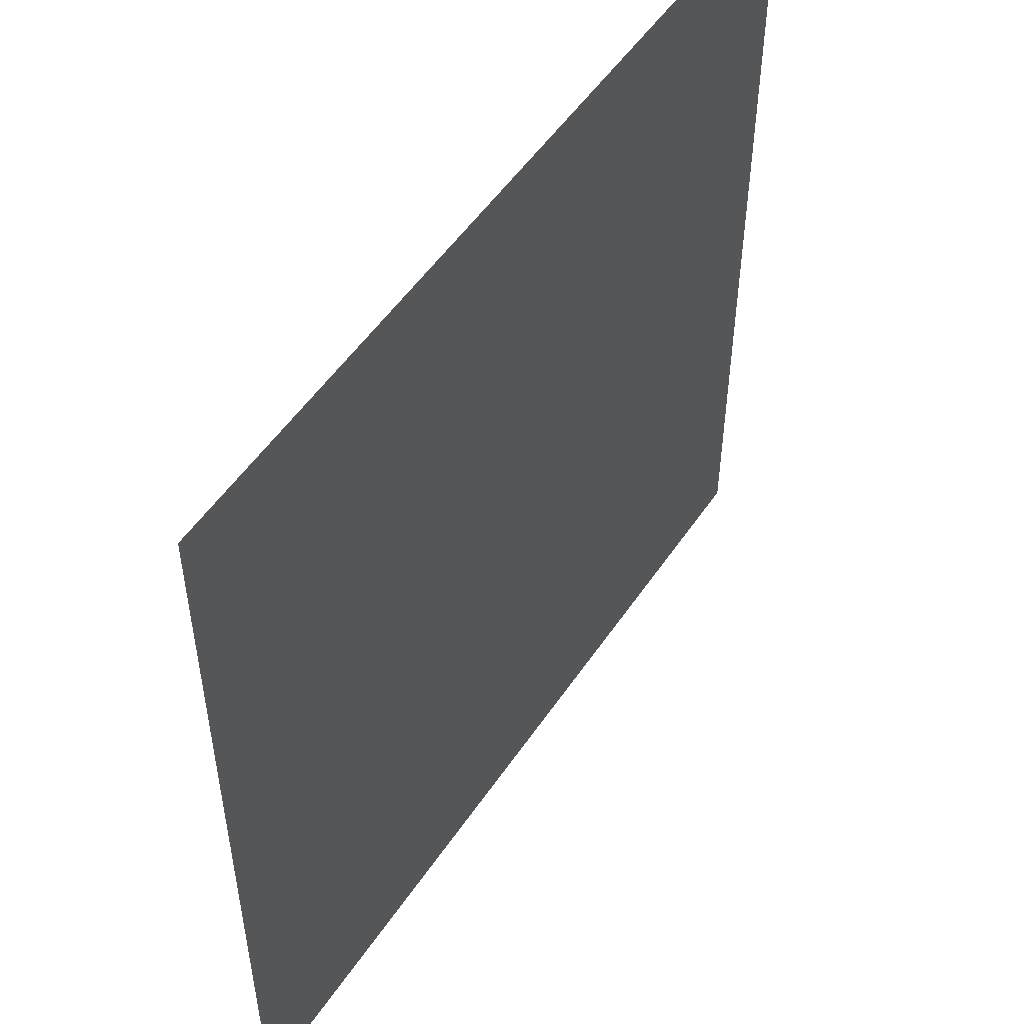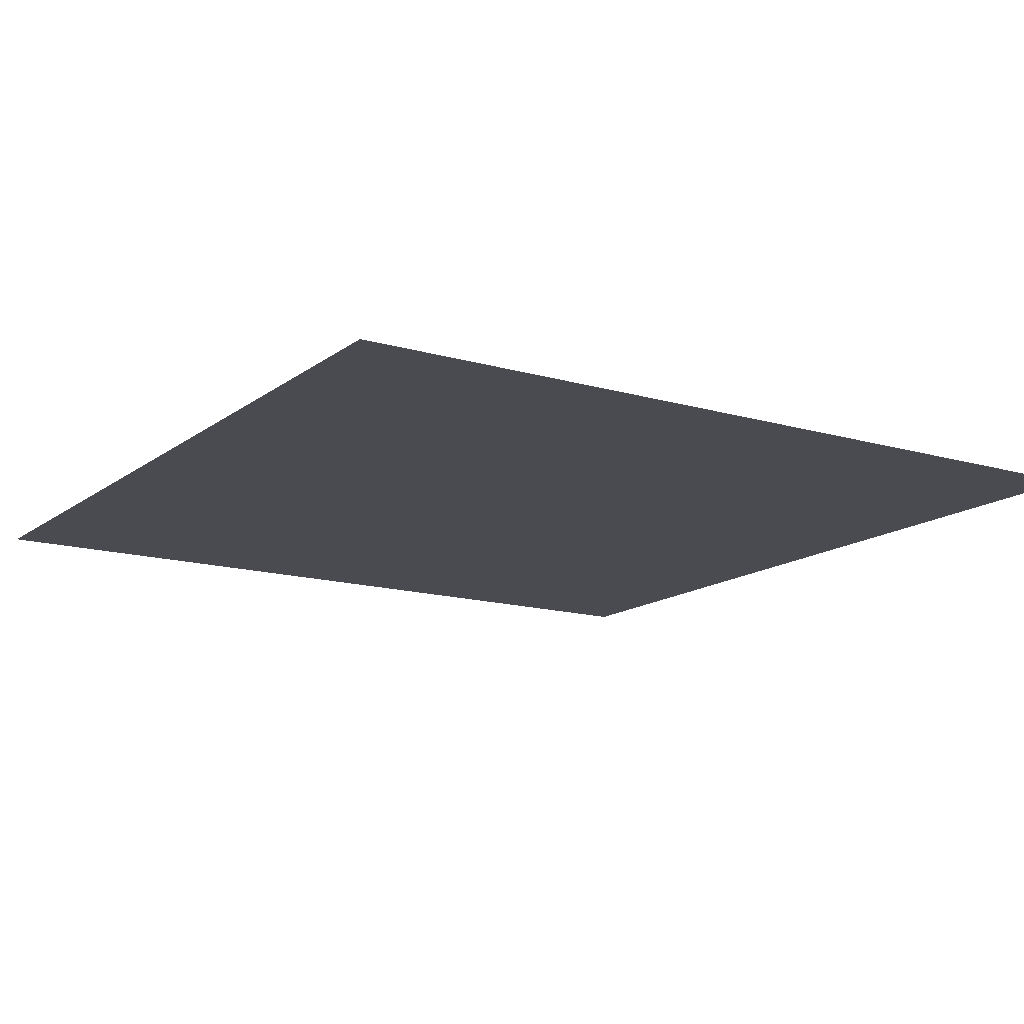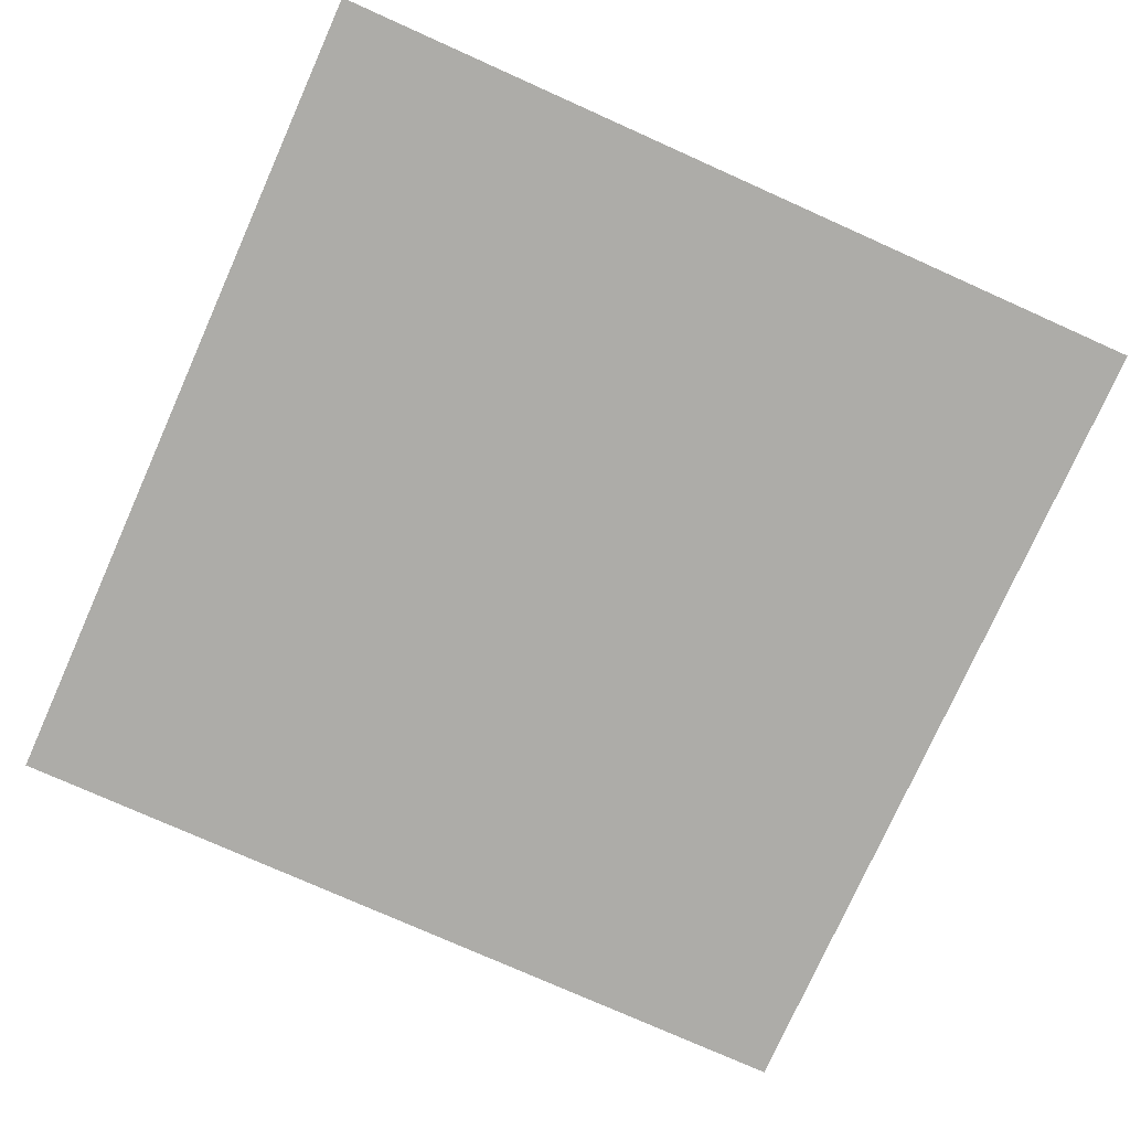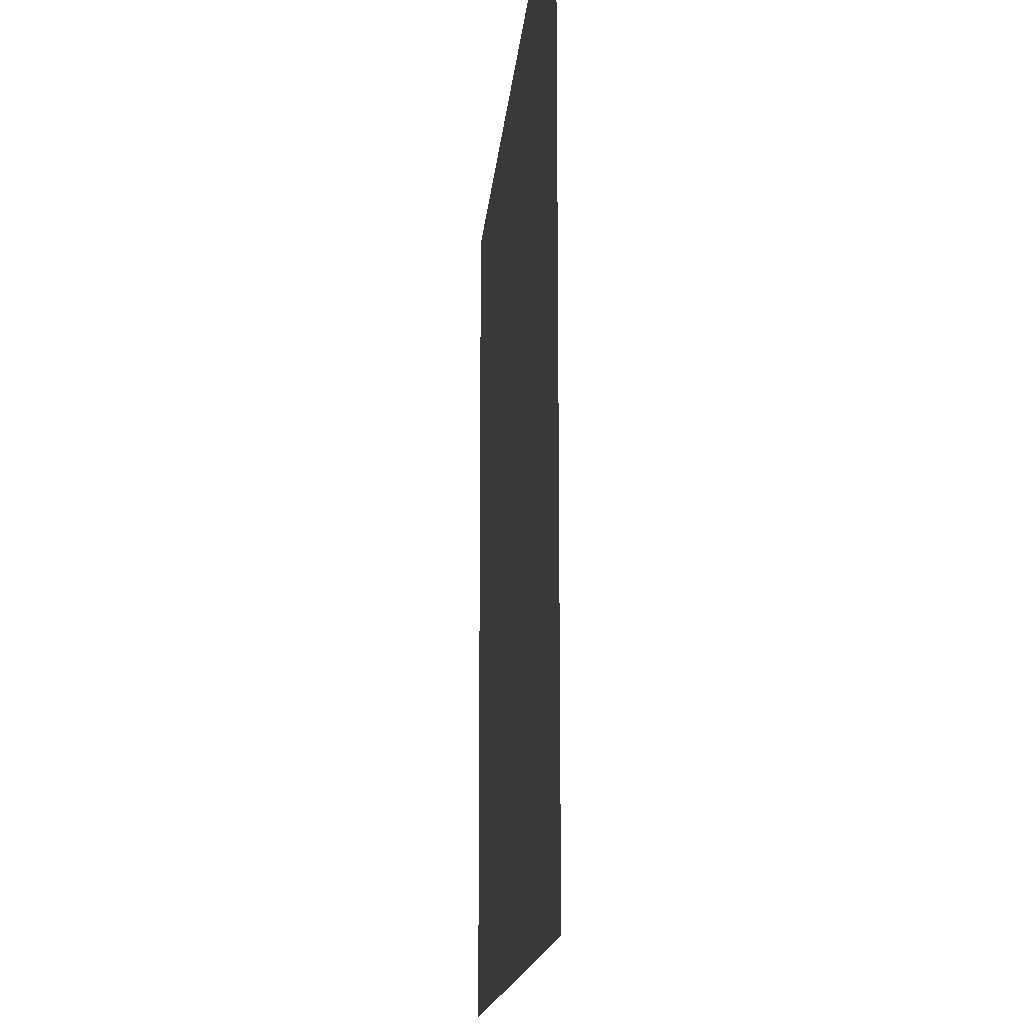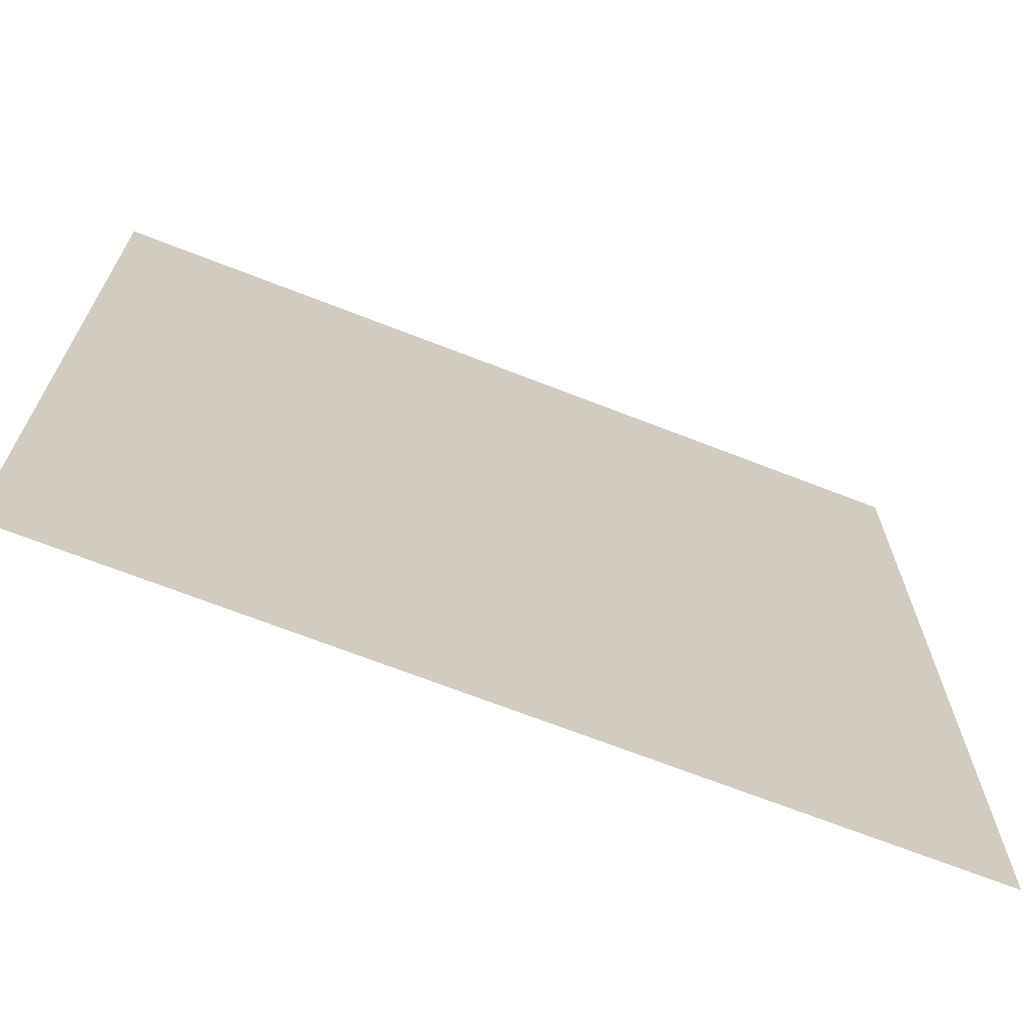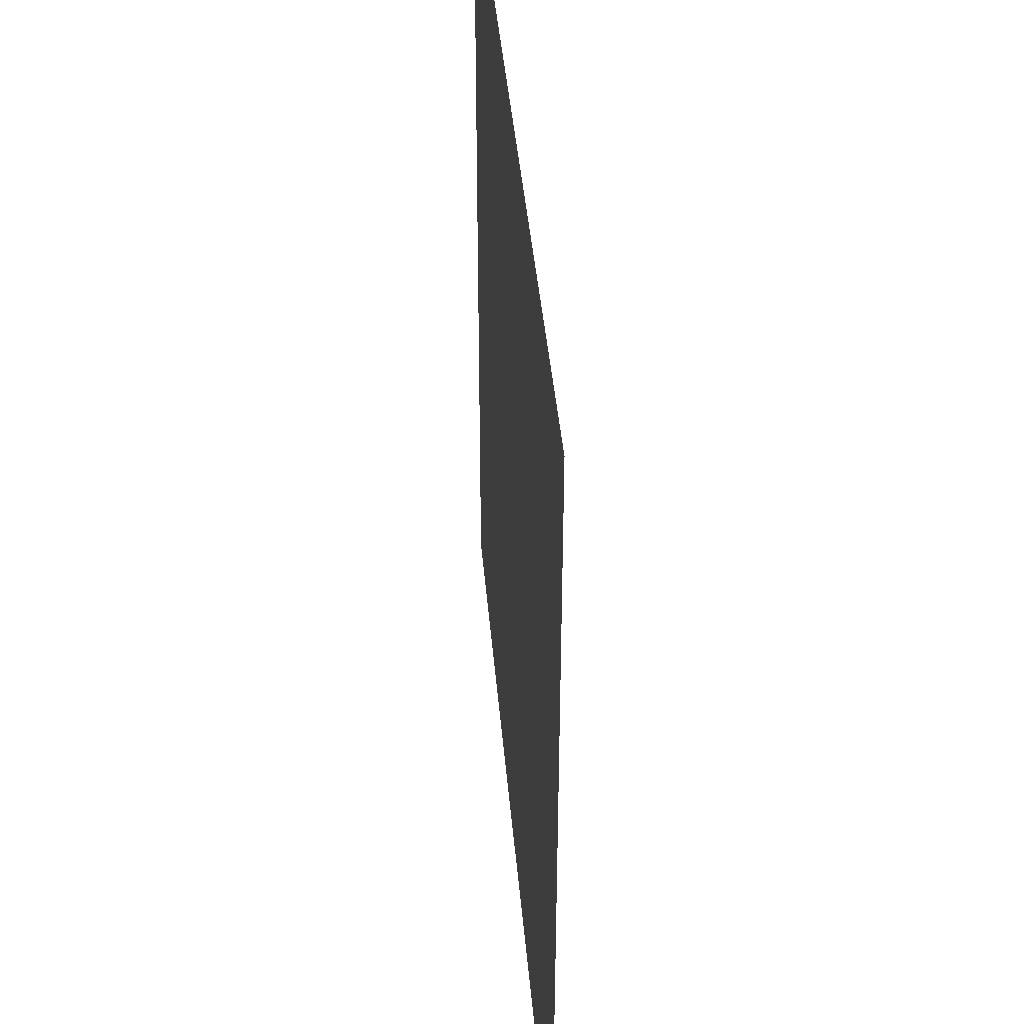
<metadata>
{"format":"obj","ext":"obj","renderer":"f3d","projection":"perspective","resolution":1024,"background":"white","views":[{"elev":52.3,"azim":123.1,"up":"+Z"},{"elev":-14.5,"azim":147.4,"up":"+Y"},{"elev":-76.6,"azim":155.9,"up":"+Y"},{"elev":-15.1,"azim":85.3,"up":"+Z"},{"elev":-69.4,"azim":-21.3,"up":"+Z"},{"elev":41.5,"azim":85.2,"up":"+Z"}]}
</metadata>
<code>
v  1 0 -1
v  -1 0 -1
v  -1 0 1
v  1 0 1
o Plane001
g Plane001
f 1 2 3
f 3 4 1

</code>
